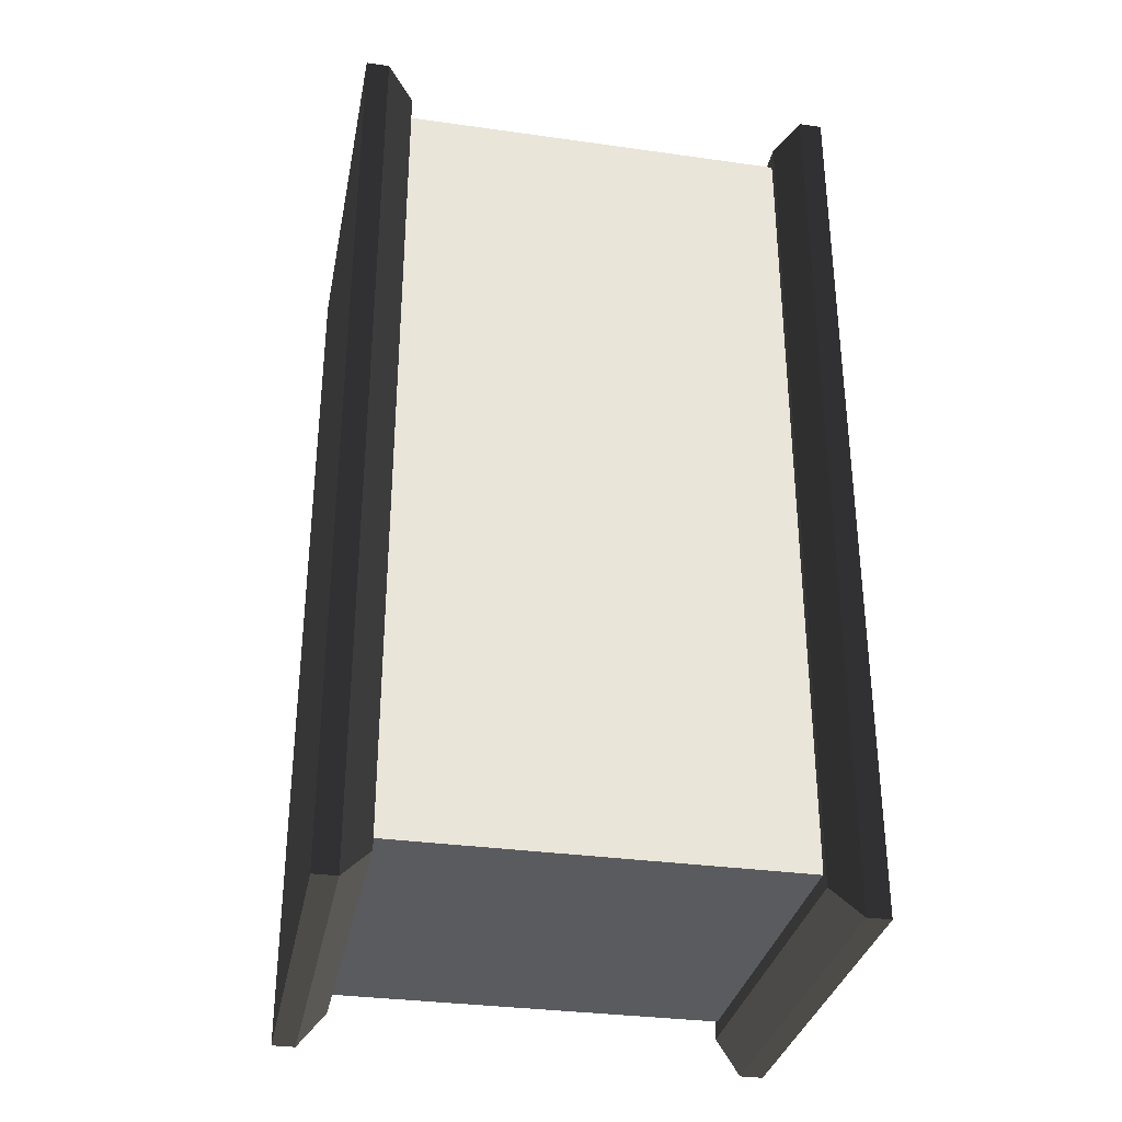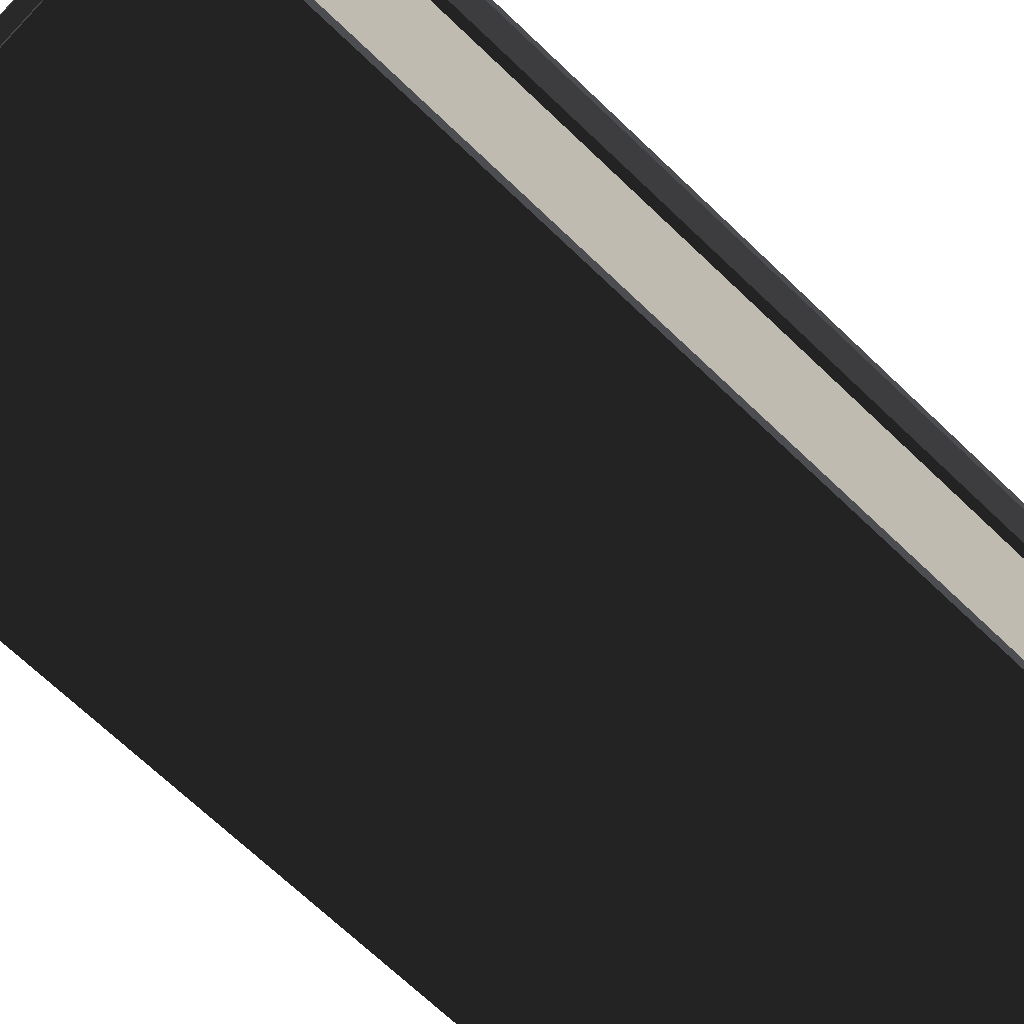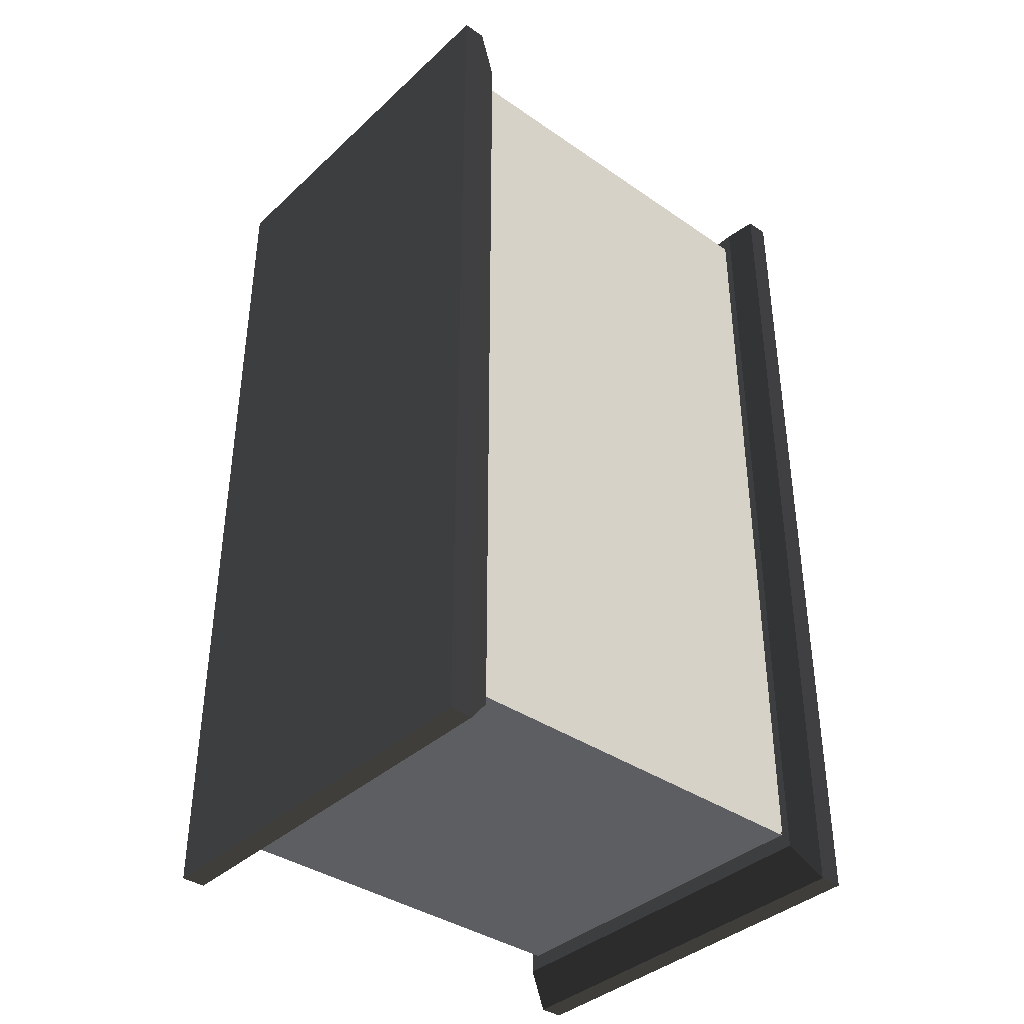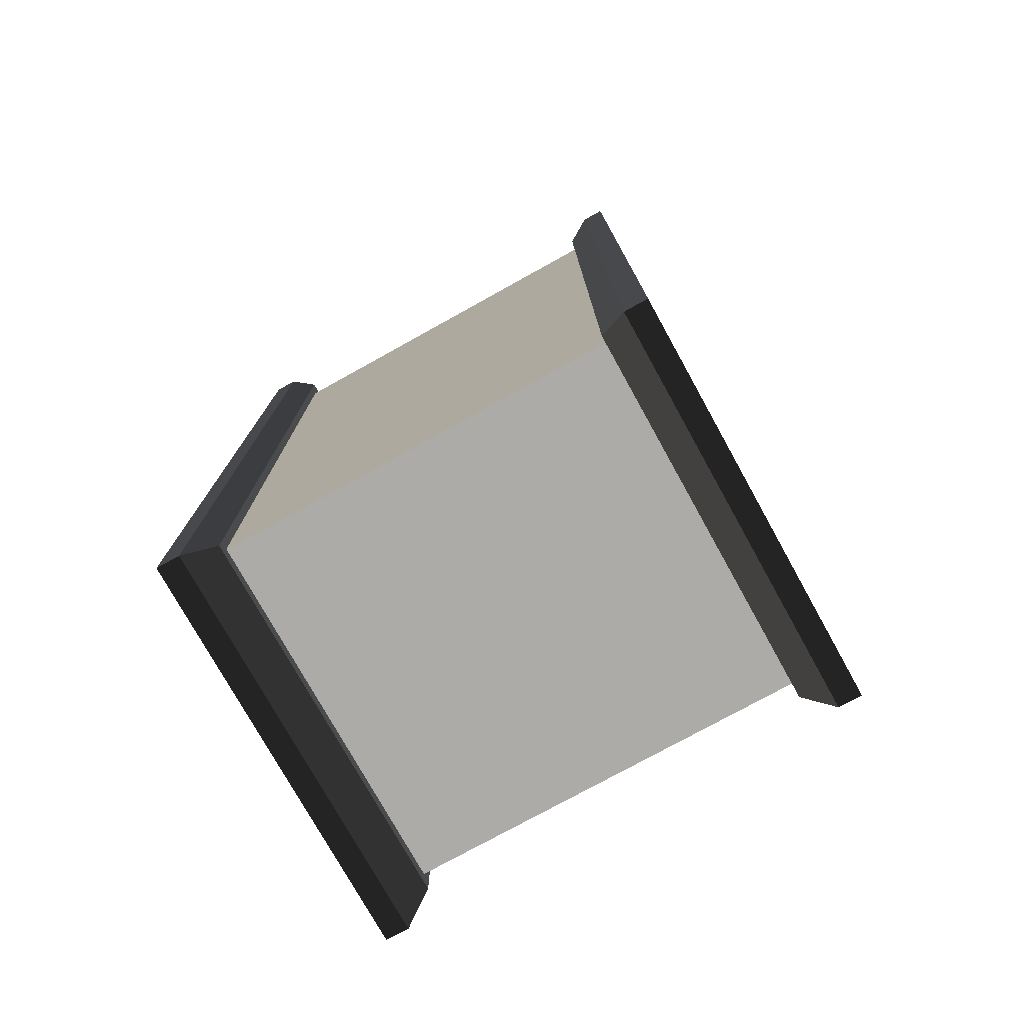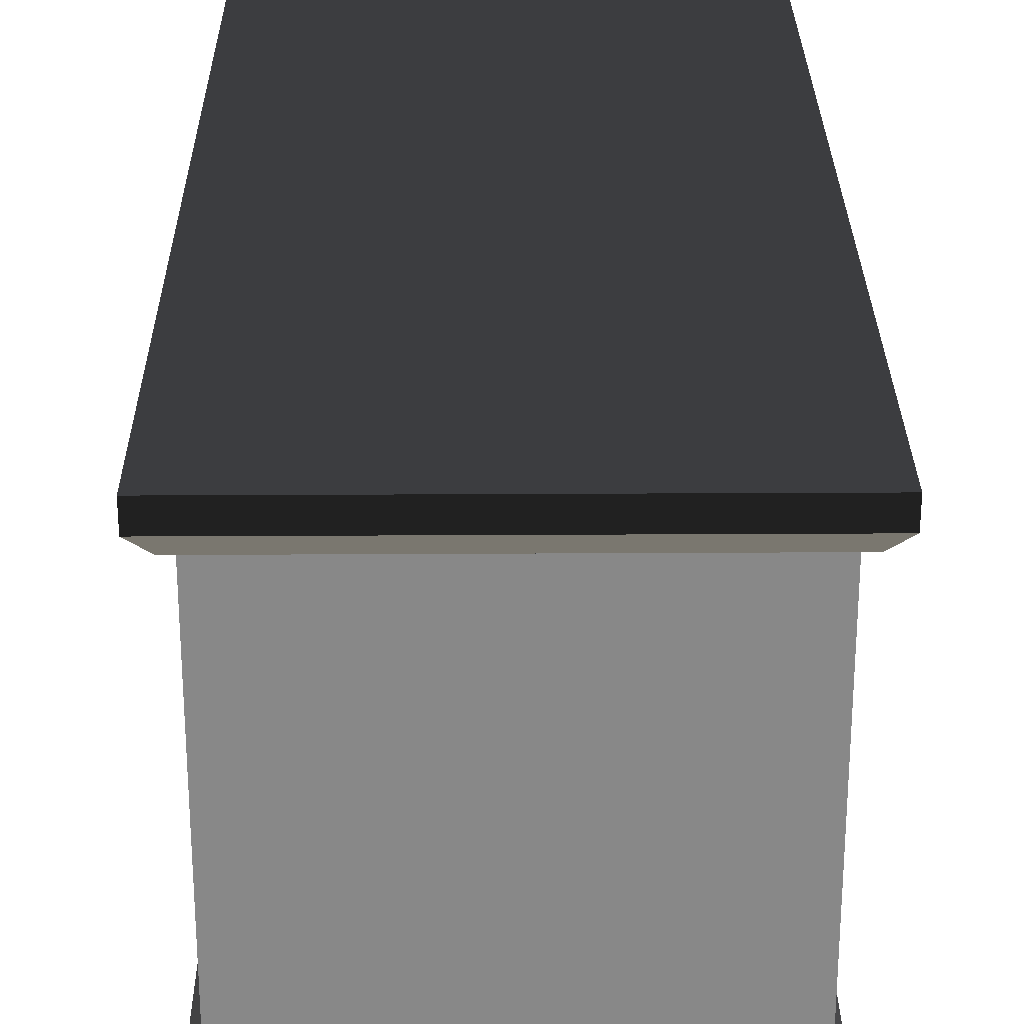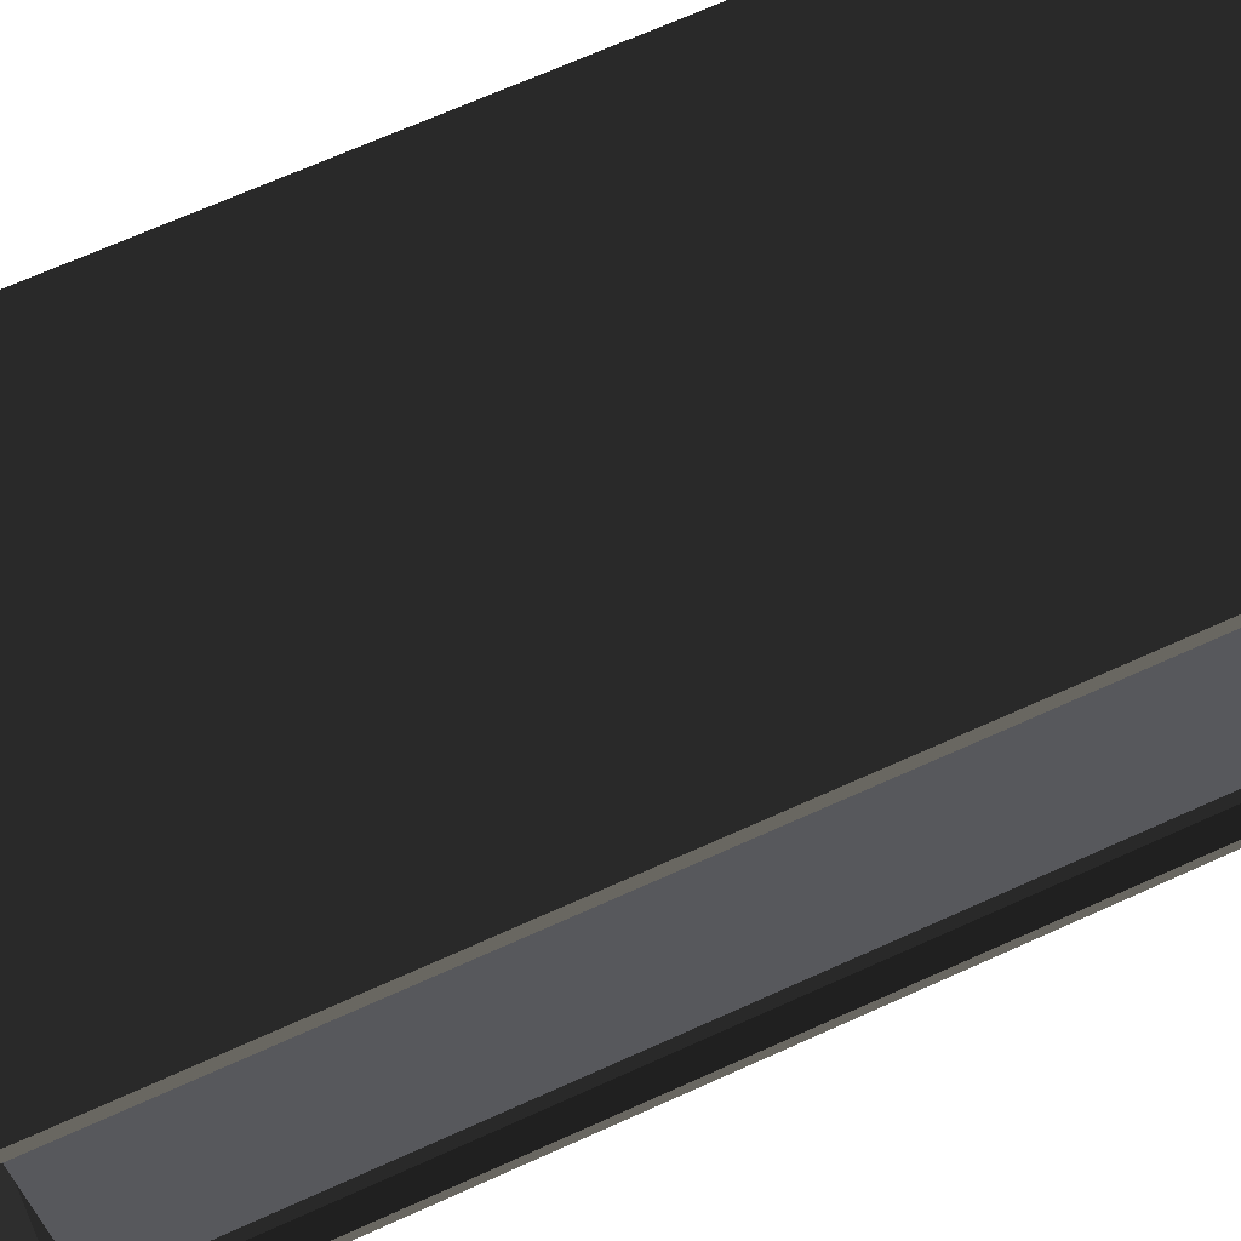
<metadata>
{"format":"obj","ext":"obj","renderer":"f3d","projection":"perspective","resolution":1024,"background":"white","views":[{"elev":-32.7,"azim":79.0,"up":"+Z"},{"elev":-69.8,"azim":46.3,"up":"+Y"},{"elev":-38.2,"azim":-131.0,"up":"+Z"},{"elev":-76.5,"azim":119.0,"up":"+Z"},{"elev":27.2,"azim":-0.5,"up":"+Y"},{"elev":69.5,"azim":65.8,"up":"+Y"}]}
</metadata>
<code>
g default
v -806.4 -100 -1814
v -806.4 -7.547 -1814
v -806.4 -100 1814
v -806.4 -7.548 1814
v 806.4 -100 -1814
v 806.4 -7.547 -1814
v 806.4 -100 1814
v 806.4 -7.547 1814
v -718.8 100.9 -1617
v -718.8 100.9 1617
v 718.8 100.9 1617
v 718.8 100.9 -1617
v -751.1 100.9 -1689
v -751.1 100.9 1689
v 751.1 100.9 1689
v 751.1 100.9 -1689
v -718.8 19.23 -1617
v -718.8 19.22 1617
v 718.8 19.22 1617
v 718.8 19.23 -1617
g Cube
f 1 2 4 3
f 3 4 8 7
f 7 8 6 5
f 5 6 2 1
f 3 7 5 1
f 8 4 14 15
f 9 12 20 17
f 6 8 15 16
f 4 2 13 14
f 2 6 16 13
f 9 10 14 13
f 10 11 15 14
f 11 12 16 15
f 12 9 13 16
f 19 18 17 20
f 11 10 18 19
f 12 11 19 20
f 10 9 17 18
g default
v 806.4 1845 -1814
v 806.4 1753 -1814
v 806.4 1845 1814
v 806.4 1753 1814
v -806.4 1845 -1814
v -806.4 1753 -1814
v -806.4 1845 1814
v -806.4 1753 1814
v 718.8 1644 -1617
v 718.8 1644 1617
v -718.8 1644 1617
v -718.8 1644 -1617
v 751.1 1644 -1689
v 751.1 1644 1689
v -751.1 1644 1689
v -751.1 1644 -1689
v 718.8 1726 -1617
v 718.8 1726 1617
v -718.8 1726 1617
v -718.8 1726 -1617
g CubeFBXASC046001
f 21 22 24 23
f 23 24 28 27
f 27 28 26 25
f 25 26 22 21
f 23 27 25 21
f 28 24 34 35
f 29 32 40 37
f 26 28 35 36
f 24 22 33 34
f 22 26 36 33
f 29 30 34 33
f 30 31 35 34
f 31 32 36 35
f 32 29 33 36
f 39 38 37 40
f 31 30 38 39
f 32 31 39 40
f 30 29 37 38
g default
v -714.7 60.02 1629
v -707.4 1663 1612
v -714.7 60.01 -1629
v -707.4 1663 -1612
v 714.7 60.02 1629
v 707.4 1663 1612
v 714.7 60.01 -1629
v 707.4 1663 -1612
v -714.7 1663 1629
v -714.7 1663 -1629
v 714.7 1663 -1629
v 714.7 1663 1629
v -707.4 94.7 1612
v -707.4 94.7 -1612
v 707.4 94.7 -1612
v 707.4 94.7 1612
g CubeFBXASC046002
f 41 49 50 43
f 43 50 51 47
f 47 51 52 45
f 45 52 49 41
f 43 47 45 41
f 42 46 56 53
f 42 44 50 49
f 44 48 51 50
f 48 46 52 51
f 46 42 49 52
f 55 54 53 56
f 48 44 54 55
f 46 48 55 56
f 44 42 53 54

</code>
